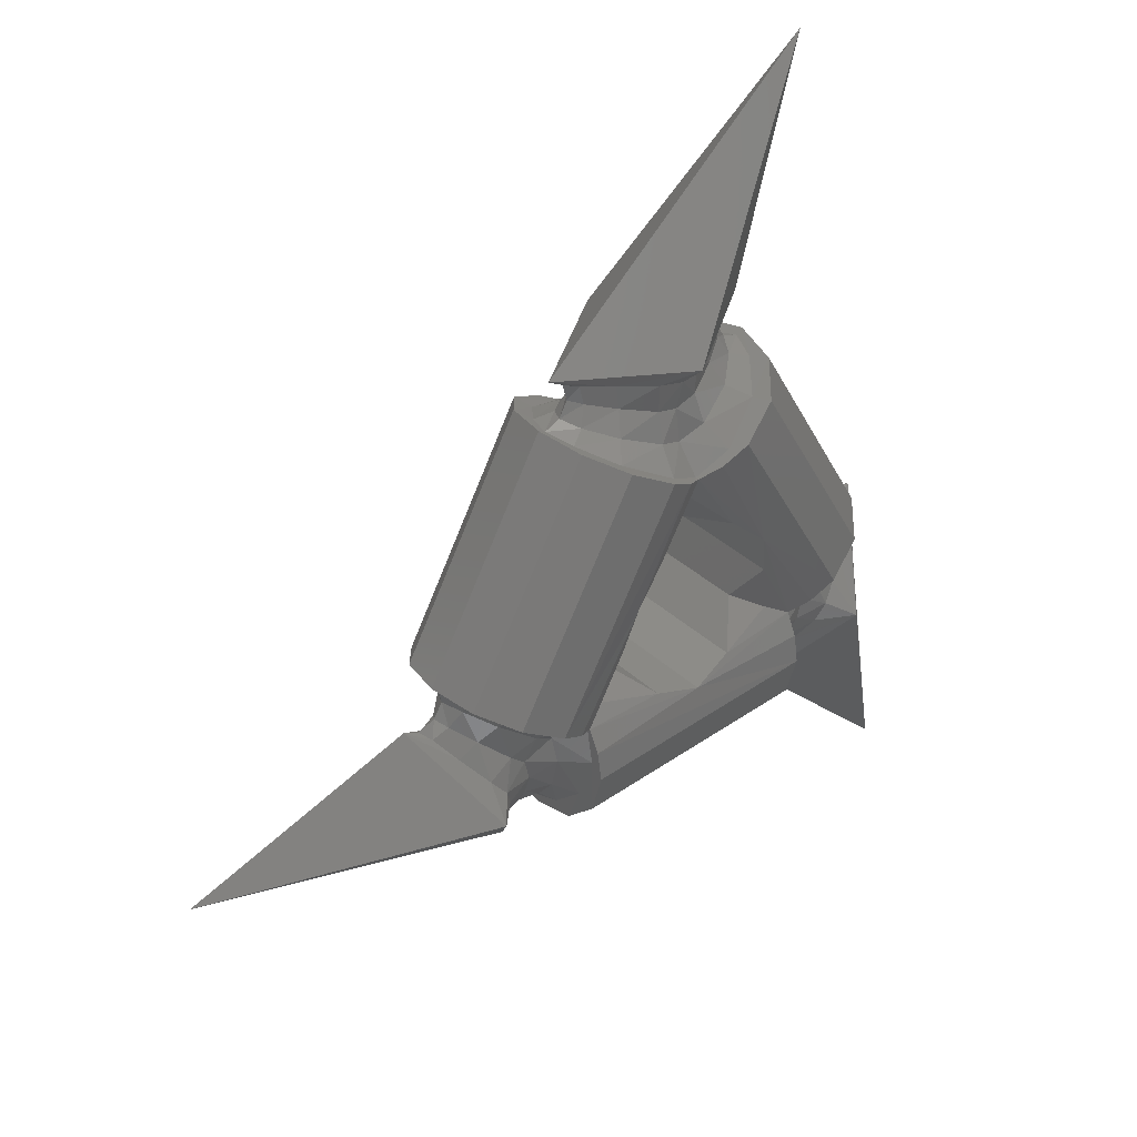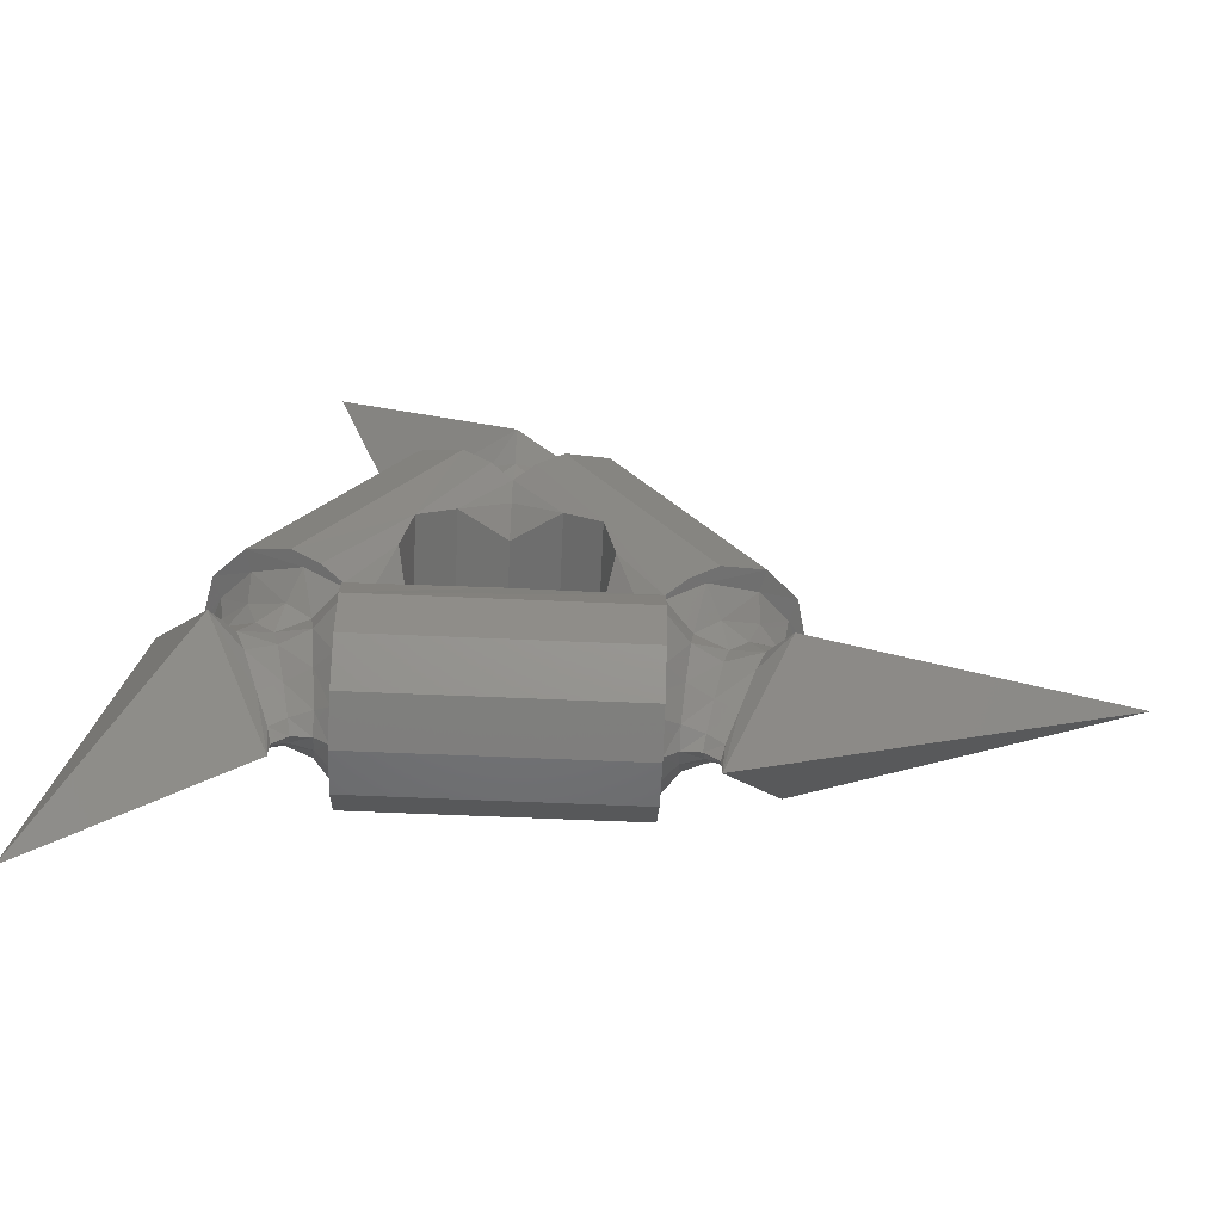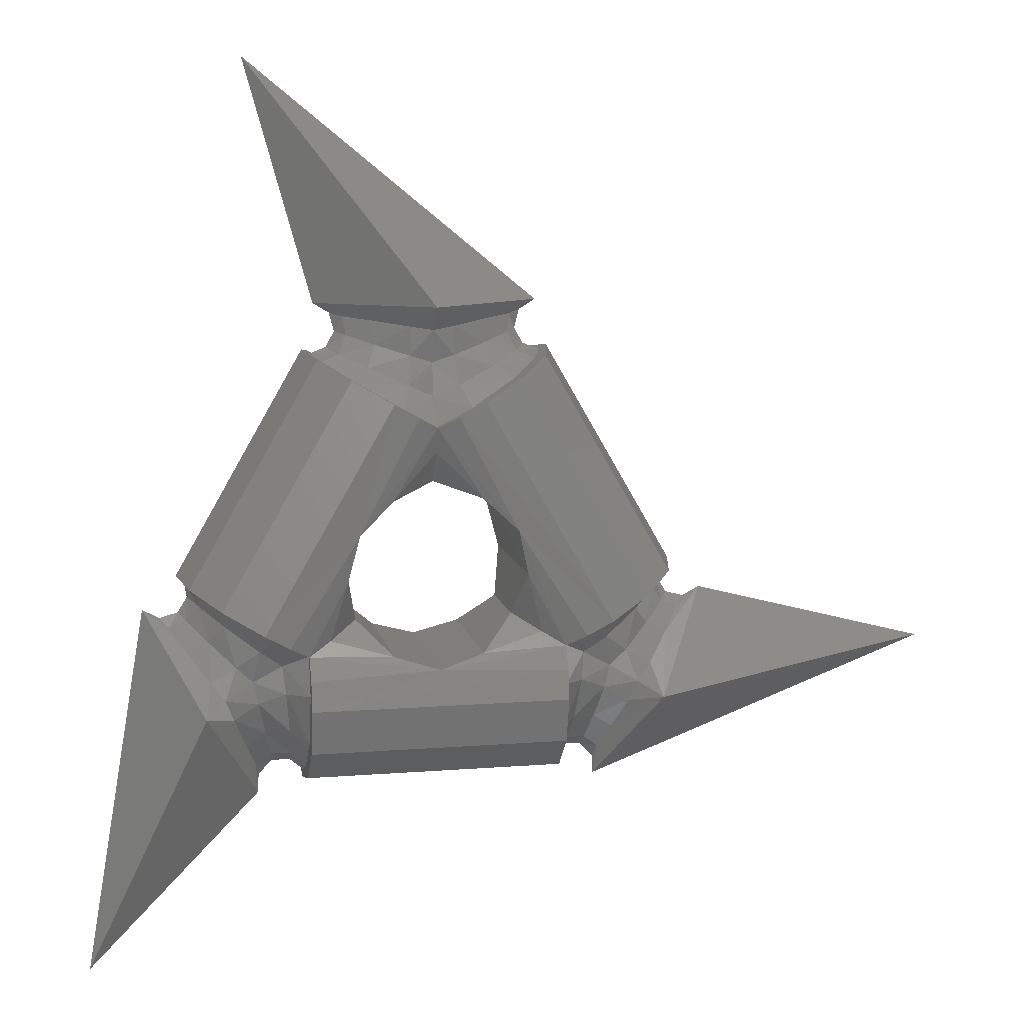
<metadata>
{"format":"stl","ext":"stl","renderer":"f3d","projection":"perspective","resolution":1024,"background":"white","views":[{"elev":38.4,"azim":-41.4,"up":"+Z"},{"elev":-64.3,"azim":177.5,"up":"+Z"},{"elev":10.2,"azim":168.4,"up":"+Z"}]}
</metadata>
<code>
# stl→obj: 297 verts, 594 faces
v -0.3291 -0.04528 -0.08356
v -0.2949 -0.04896 -0.06092
v -0.3518 -0.07984 -0.02804
v -0.3083 -0.0768 -0.00204
v -0.138 -0.07476 0.1404
v -0.186 -0.1128 0.1127
v -0.07836 -0.1346 0.08412
v -0.2252 -0.1372 0.02132
v -0.2251 -0.1507 0.05052
v -0.2256 -0.125 0.08988
v -0.2253 -0.1312 0.09004
v 0 -0.1475 0.0606
v 0.225 -0.1595 -0.00048
v -0.225 -0.1595 -0.00048
v 0.225 -0.07948 -0.139
v -0.225 -0.07948 -0.139
v 0.2253 0 -0.1595
v -0.2253 0 -0.1595
v 0.225 -0.138 -0.08048
v -0.225 -0.138 -0.08048
v -0.2242 -0.1043 -0.0704
v -0.225 -0.048 -0.1252
v -0.225 0 -0.1445
v -0.2675 -0.08524 0.06568
v -0.3174 -0.07596 0.03688
v -0.2624 -0.09424 0.01748
v -0.3664 -0.08956 0.00856
v -0.3039 0 -0.1491
v -0.3097 -0.01492 -0.1274
v -0.3048 0 -0.1819
v -0.4028 -0.1312 -0.0124
v -0.2492 -0.03112 -0.1047
v -0.2489 0 -0.1246
v -0.2803 0 -0.1254
v -0.2843 -0.01948 -0.1076
v -0.2547 -0.07032 -0.05496
v -0.9202 0 0.0478
v -0.4275 -0.04528 0.08696
v -0.3908 -0.07984 0.0396
v -0.3908 -0.04896 0.1053
v -0.3466 -0.0768 0.0642
v -0.157 -0.1346 0.2203
v -0.2847 -0.1372 0.1245
v -0.2594 -0.1507 0.11
v -0.1382 -0.1475 0.2999
v -0.3036 -0.1595 0.1356
v -0.3728 -0.138 0.1756
v -0.4236 -0.07948 0.2048
v -0.3637 -0.1043 0.1712
v -0.4116 -0.048 0.1979
v -0.4414 0 0.2148
v -0.4283 0 0.2076
v -0.3067 -0.09424 0.09416
v -0.4717 0 0.1416
v -0.5006 0 0.1572
v -0.4558 -0.01492 0.1256
v -0.4059 -0.03112 0.1667
v -0.423 0 0.1769
v -0.4394 0 0.1502
v -0.426 -0.01948 0.1377
v -0.3656 -0.07032 0.1371
v 0.4275 -0.04528 0.08696
v 0.3908 -0.04896 0.1053
v 0.3908 -0.07984 0.0396
v 0.3466 -0.0768 0.0642
v 0.138 -0.07476 0.1404
v 0.186 -0.1128 0.1127
v 0.157 -0.1346 0.2203
v 0.2847 -0.1372 0.1245
v 0.2594 -0.1507 0.11
v 0.2256 -0.125 0.08988
v 0.2253 -0.1312 0.09004
v 0.07856 -0.1595 0.5253
v 0.1382 -0.1475 0.2999
v 0.3036 -0.1595 0.1356
v 0.1986 -0.07948 0.5946
v 0.4236 -0.07948 0.2048
v 0.2161 0 0.605
v 0.4414 0 0.2148
v 0.1478 -0.138 0.5653
v 0.3728 -0.138 0.1756
v 0.3637 -0.1043 0.1712
v 0.4116 -0.048 0.1979
v 0.4283 0 0.2076
v 0.2675 -0.08524 0.06568
v 0.3174 -0.07596 0.03688
v 0.3067 -0.09424 0.09416
v 0.3664 -0.08956 0.00856
v 0.4717 0 0.1416
v 0.4558 -0.01492 0.1256
v 0.5006 0 0.1572
v 0.4028 -0.1312 -0.0124
v 0.4059 -0.03112 0.1667
v 0.423 0 0.1769
v 0.4394 0 0.1502
v 0.426 -0.01948 0.1377
v 0.3656 -0.07032 0.1371
v 0.6093 0 -0.4906
v 0.3291 -0.04528 -0.08356
v 0.3518 -0.07984 -0.02804
v 0.2949 -0.04896 -0.06092
v 0.3083 -0.0768 -0.00204
v 0.07836 -0.1346 0.08412
v 0.2252 -0.1372 0.02132
v 0.2251 -0.1507 0.05052
v 0.2242 -0.1043 -0.0704
v 0.225 -0.048 -0.1252
v 0.225 0 -0.1445
v 0.2624 -0.09424 0.01748
v 0.3039 0 -0.1491
v 0.3048 0 -0.1819
v 0.3097 -0.01492 -0.1274
v 0.2492 -0.03112 -0.1047
v 0.2489 0 -0.1246
v 0.2803 0 -0.1254
v 0.2843 -0.01948 -0.1076
v 0.2547 -0.07032 -0.05496
v -0.09848 -0.04528 0.657
v -0.09596 -0.04896 0.616
v -0.03904 -0.07984 0.6488
v -0.03824 -0.0768 0.5982
v 0 -0.07476 0.3795
v 0 -0.1128 0.435
v -0.0786 -0.1346 0.356
v -0.0596 -0.1372 0.5145
v -0.03432 -0.1507 0.4998
v 0 -0.125 0.4806
v 0 -0.1312 0.4802
v -0.07856 -0.1595 0.5253
v -0.1986 -0.07948 0.5946
v -0.2161 0 0.605
v -0.1478 -0.138 0.5653
v -0.1395 -0.1043 0.5596
v -0.1865 -0.048 0.5877
v -0.2033 0 0.5973
v 0 -0.08524 0.529
v 0 -0.07596 0.5866
v -0.04428 -0.09424 0.5487
v 0 -0.08956 0.6432
v -0.1678 0 0.6679
v -0.146 -0.01492 0.6621
v -0.1958 0 0.685
v 0 -0.1312 0.6852
v -0.1567 -0.03112 0.5984
v -0.1741 0 0.6081
v -0.1591 0 0.6356
v -0.1416 -0.01948 0.6302
v -0.1109 -0.07032 0.5782
v 0.3108 0 1.103
v 0.09848 -0.04528 0.657
v 0.03904 -0.07984 0.6488
v 0.09596 -0.04896 0.616
v 0.03824 -0.0768 0.5982
v 0.0786 -0.1346 0.356
v 0.0596 -0.1372 0.5145
v 0.03432 -0.1507 0.4998
v 0.1395 -0.1043 0.5596
v 0.1865 -0.048 0.5877
v 0.2033 0 0.5973
v 0.04428 -0.09424 0.5487
v 0.1678 0 0.6679
v 0.1958 0 0.685
v 0.146 -0.01492 0.6621
v 0.1567 -0.03112 0.5984
v 0.1741 0 0.6081
v 0.1591 0 0.6356
v 0.1416 -0.01948 0.6302
v 0.1109 -0.07032 0.5782
v -0.3291 0.04528 -0.08356
v -0.3518 0.07984 -0.02804
v -0.2949 0.04896 -0.06092
v -0.3083 0.0768 -0.00204
v -0.138 0.07476 0.1404
v -0.07836 0.1346 0.08412
v -0.186 0.1128 0.1127
v -0.2252 0.1372 0.02132
v -0.2256 0.125 0.08988
v -0.2251 0.1507 0.05052
v -0.2253 0.1312 0.09004
v 0 0.1475 0.0606
v 0.225 0.1595 -0.00048
v -0.225 0.1595 -0.00048
v 0.225 0.07948 -0.139
v -0.225 0.07948 -0.139
v 0.225 0.138 -0.08048
v -0.225 0.138 -0.08048
v -0.2242 0.1043 -0.0704
v -0.225 0.048 -0.1252
v -0.2675 0.08524 0.06568
v -0.2624 0.09424 0.01748
v -0.3174 0.07596 0.03688
v -0.3664 0.08956 0.00856
v -0.3097 0.01492 -0.1274
v -0.4028 0.1312 -0.0124
v -0.2492 0.03112 -0.1047
v -0.2843 0.01948 -0.1076
v -0.2547 0.07032 -0.05496
v -0.4275 0.04528 0.08696
v -0.3908 0.04896 0.1053
v -0.3908 0.07984 0.0396
v -0.3466 0.0768 0.0642
v -0.157 0.1346 0.2203
v -0.2847 0.1372 0.1245
v -0.2594 0.1507 0.11
v -0.1382 0.1475 0.2999
v -0.3036 0.1595 0.1356
v -0.3728 0.138 0.1756
v -0.3637 0.1043 0.1712
v -0.4236 0.07948 0.2048
v -0.4116 0.048 0.1979
v -0.3067 0.09424 0.09416
v -0.4558 0.01492 0.1256
v -0.4059 0.03112 0.1667
v -0.426 0.01948 0.1377
v -0.3656 0.07032 0.1371
v 0.4275 0.04528 0.08696
v 0.3908 0.07984 0.0396
v 0.3908 0.04896 0.1053
v 0.3466 0.0768 0.0642
v 0.138 0.07476 0.1404
v 0.157 0.1346 0.2203
v 0.186 0.1128 0.1127
v 0.2847 0.1372 0.1245
v 0.2256 0.125 0.08988
v 0.2594 0.1507 0.11
v 0.2253 0.1312 0.09004
v 0.1382 0.1475 0.2999
v 0.3036 0.1595 0.1356
v 0.07856 0.1595 0.5253
v 0.1986 0.07948 0.5946
v 0.4236 0.07948 0.2048
v 0.1478 0.138 0.5653
v 0.3728 0.138 0.1756
v 0.3637 0.1043 0.1712
v 0.4116 0.048 0.1979
v 0.2675 0.08524 0.06568
v 0.3067 0.09424 0.09416
v 0.3174 0.07596 0.03688
v 0.3664 0.08956 0.00856
v 0.4558 0.01492 0.1256
v 0.4028 0.1312 -0.0124
v 0.4059 0.03112 0.1667
v 0.426 0.01948 0.1377
v 0.3656 0.07032 0.1371
v 0.3291 0.04528 -0.08356
v 0.2949 0.04896 -0.06092
v 0.3518 0.07984 -0.02804
v 0.3083 0.0768 -0.00204
v 0.07836 0.1346 0.08412
v 0.2252 0.1372 0.02132
v 0.2251 0.1507 0.05052
v 0.2242 0.1043 -0.0704
v 0.225 0.048 -0.1252
v 0.2624 0.09424 0.01748
v 0.3097 0.01492 -0.1274
v 0.2492 0.03112 -0.1047
v 0.2843 0.01948 -0.1076
v 0.2547 0.07032 -0.05496
v -0.09848 0.04528 0.657
v -0.03904 0.07984 0.6488
v -0.09596 0.04896 0.616
v -0.03824 0.0768 0.5982
v 0 0.07476 0.3795
v -0.0786 0.1346 0.356
v 0 0.1128 0.435
v -0.0596 0.1372 0.5145
v 0 0.125 0.4806
v -0.03432 0.1507 0.4998
v 0 0.1312 0.4802
v -0.07856 0.1595 0.5253
v -0.1986 0.07948 0.5946
v -0.1478 0.138 0.5653
v -0.1395 0.1043 0.5596
v -0.1865 0.048 0.5877
v 0 0.08524 0.529
v -0.04428 0.09424 0.5487
v 0 0.07596 0.5866
v 0 0.08956 0.6432
v -0.146 0.01492 0.6621
v 0 0.1312 0.6852
v -0.1567 0.03112 0.5984
v -0.1416 0.01948 0.6302
v -0.1109 0.07032 0.5782
v 0.09848 0.04528 0.657
v 0.09596 0.04896 0.616
v 0.03904 0.07984 0.6488
v 0.03824 0.0768 0.5982
v 0.0786 0.1346 0.356
v 0.0596 0.1372 0.5145
v 0.03432 0.1507 0.4998
v 0.1395 0.1043 0.5596
v 0.1865 0.048 0.5877
v 0.04428 0.09424 0.5487
v 0.146 0.01492 0.6621
v 0.1567 0.03112 0.5984
v 0.1416 0.01948 0.6302
v 0.1109 0.07032 0.5782
f 1 2 3
f 2 4 3
f 5 6 7
f 8 9 10
f 9 11 10
f 12 9 13
f 13 9 14
f 15 16 17
f 17 16 18
f 19 20 15
f 15 20 16
f 13 14 19
f 19 14 20
f 9 12 11
f 12 7 11
f 11 7 6
f 20 21 16
f 22 16 21
f 16 22 18
f 18 22 23
f 24 25 26
f 26 25 4
f 3 4 27
f 25 27 4
f 28 29 30
f 1 30 29
f 1 31 30
f 1 3 31
f 3 27 31
f 8 14 9
f 21 20 8
f 20 14 8
f 22 32 23
f 23 32 33
f 28 34 29
f 34 35 29
f 32 35 33
f 33 35 34
f 2 1 35
f 35 1 29
f 36 2 32
f 32 2 35
f 21 36 22
f 22 36 32
f 26 4 36
f 36 4 2
f 8 26 21
f 21 26 36
f 37 30 31
f 10 24 8
f 24 26 8
f 38 39 40
f 40 39 41
f 5 42 6
f 43 10 44
f 44 10 11
f 45 46 44
f 44 11 45
f 45 11 42
f 11 6 42
f 47 48 49
f 50 49 48
f 48 51 50
f 51 52 50
f 24 53 25
f 53 41 25
f 39 27 41
f 25 41 27
f 54 55 56
f 38 56 55
f 38 55 31
f 38 31 39
f 39 31 27
f 43 44 46
f 49 43 47
f 47 43 46
f 50 52 57
f 52 58 57
f 54 56 59
f 59 56 60
f 57 58 60
f 58 59 60
f 40 60 38
f 60 56 38
f 61 57 40
f 57 60 40
f 49 50 61
f 50 57 61
f 53 61 41
f 61 40 41
f 43 49 53
f 49 61 53
f 37 31 55
f 10 43 24
f 24 43 53
f 62 63 64
f 63 65 64
f 66 67 68
f 69 70 71
f 70 72 71
f 73 74 75
f 75 74 70
f 76 77 78
f 78 77 79
f 80 81 76
f 76 81 77
f 73 75 80
f 80 75 81
f 70 74 72
f 74 68 72
f 72 68 67
f 81 82 77
f 83 77 82
f 77 83 79
f 79 83 84
f 85 86 87
f 87 86 65
f 64 65 88
f 86 88 65
f 89 90 91
f 62 91 90
f 62 92 91
f 62 64 92
f 64 88 92
f 69 75 70
f 82 81 69
f 81 75 69
f 83 93 84
f 84 93 94
f 89 95 90
f 95 96 90
f 93 96 94
f 94 96 95
f 63 62 96
f 96 62 90
f 97 63 93
f 93 63 96
f 82 97 83
f 83 97 93
f 87 65 97
f 97 65 63
f 69 87 82
f 82 87 97
f 98 91 92
f 71 85 69
f 85 87 69
f 99 100 101
f 101 100 102
f 66 103 67
f 104 71 105
f 105 71 72
f 12 13 105
f 105 72 12
f 12 72 103
f 72 67 103
f 19 15 106
f 107 106 15
f 15 17 107
f 17 108 107
f 85 109 86
f 109 102 86
f 100 88 102
f 86 102 88
f 110 111 112
f 99 112 111
f 99 111 92
f 99 92 100
f 100 92 88
f 104 105 13
f 106 104 19
f 19 104 13
f 107 108 113
f 108 114 113
f 110 112 115
f 115 112 116
f 113 114 116
f 114 115 116
f 101 116 99
f 116 112 99
f 117 113 101
f 113 116 101
f 106 107 117
f 107 113 117
f 109 117 102
f 117 101 102
f 104 106 109
f 106 117 109
f 98 92 111
f 71 104 85
f 85 104 109
f 118 119 120
f 119 121 120
f 122 123 124
f 125 126 127
f 126 128 127
f 45 126 46
f 46 126 129
f 48 130 51
f 51 130 131
f 47 132 48
f 48 132 130
f 46 129 47
f 47 129 132
f 126 45 128
f 45 124 128
f 128 124 123
f 132 133 130
f 134 130 133
f 130 134 131
f 131 134 135
f 136 137 138
f 138 137 121
f 120 121 139
f 137 139 121
f 140 141 142
f 118 142 141
f 118 143 142
f 118 120 143
f 120 139 143
f 125 129 126
f 133 132 125
f 132 129 125
f 134 144 135
f 135 144 145
f 140 146 141
f 146 147 141
f 144 147 145
f 145 147 146
f 119 118 147
f 147 118 141
f 148 119 144
f 144 119 147
f 133 148 134
f 134 148 144
f 138 121 148
f 148 121 119
f 125 138 133
f 133 138 148
f 149 142 143
f 127 136 125
f 136 138 125
f 150 151 152
f 152 151 153
f 122 154 123
f 155 127 156
f 156 127 128
f 74 73 156
f 156 128 74
f 74 128 154
f 128 123 154
f 80 76 157
f 158 157 76
f 76 78 158
f 78 159 158
f 136 160 137
f 160 153 137
f 151 139 153
f 137 153 139
f 161 162 163
f 150 163 162
f 150 162 143
f 150 143 151
f 151 143 139
f 155 156 73
f 157 155 80
f 80 155 73
f 158 159 164
f 159 165 164
f 161 163 166
f 166 163 167
f 164 165 167
f 165 166 167
f 152 167 150
f 167 163 150
f 168 164 152
f 164 167 152
f 157 158 168
f 158 164 168
f 160 168 153
f 168 152 153
f 155 157 160
f 157 168 160
f 149 143 162
f 127 155 136
f 136 155 160
f 169 170 171
f 171 170 172
f 173 174 175
f 176 177 178
f 178 177 179
f 180 181 178
f 181 182 178
f 183 17 184
f 17 18 184
f 185 183 186
f 183 184 186
f 181 185 182
f 185 186 182
f 178 179 180
f 180 179 174
f 179 175 174
f 186 184 187
f 188 187 184
f 184 18 188
f 18 23 188
f 189 190 191
f 190 172 191
f 170 192 172
f 191 172 192
f 28 30 193
f 169 193 30
f 169 30 194
f 169 194 170
f 170 194 192
f 176 178 182
f 187 176 186
f 186 176 182
f 188 23 195
f 23 33 195
f 28 193 34
f 34 193 196
f 195 33 196
f 33 34 196
f 171 196 169
f 196 193 169
f 197 195 171
f 195 196 171
f 187 188 197
f 188 195 197
f 190 197 172
f 197 171 172
f 176 187 190
f 187 197 190
f 37 194 30
f 12 180 7
f 180 174 7
f 7 174 5
f 174 173 5
f 177 176 189
f 189 176 190
f 198 199 200
f 199 201 200
f 173 175 202
f 203 204 177
f 204 179 177
f 205 204 206
f 204 205 179
f 205 202 179
f 179 202 175
f 207 208 209
f 210 209 208
f 209 210 51
f 51 210 52
f 189 191 211
f 211 191 201
f 200 201 192
f 191 192 201
f 54 212 55
f 198 55 212
f 198 194 55
f 198 200 194
f 200 192 194
f 203 206 204
f 208 207 203
f 207 206 203
f 210 213 52
f 52 213 58
f 54 59 212
f 59 214 212
f 213 214 58
f 58 214 59
f 199 198 214
f 214 198 212
f 215 199 213
f 213 199 214
f 208 215 210
f 210 215 213
f 211 201 215
f 215 201 199
f 203 211 208
f 208 211 215
f 37 55 194
f 45 42 205
f 205 42 202
f 42 5 202
f 202 5 173
f 177 189 203
f 189 211 203
f 216 217 218
f 218 217 219
f 220 221 222
f 223 224 225
f 225 224 226
f 225 227 228
f 227 229 228
f 230 78 231
f 78 79 231
f 232 230 233
f 230 231 233
f 229 232 228
f 232 233 228
f 225 226 227
f 227 226 221
f 226 222 221
f 233 231 234
f 235 234 231
f 231 79 235
f 79 84 235
f 236 237 238
f 237 219 238
f 217 239 219
f 238 219 239
f 89 91 240
f 216 240 91
f 216 91 241
f 216 241 217
f 217 241 239
f 223 225 228
f 234 223 233
f 233 223 228
f 235 84 242
f 84 94 242
f 89 240 95
f 95 240 243
f 242 94 243
f 94 95 243
f 218 243 216
f 243 240 216
f 244 242 218
f 242 243 218
f 234 235 244
f 235 242 244
f 237 244 219
f 244 218 219
f 223 234 237
f 234 244 237
f 98 241 91
f 74 227 68
f 227 221 68
f 68 221 66
f 221 220 66
f 224 223 236
f 236 223 237
f 245 246 247
f 246 248 247
f 220 222 249
f 250 251 224
f 251 226 224
f 180 251 181
f 251 180 226
f 180 249 226
f 226 249 222
f 185 252 183
f 253 183 252
f 183 253 17
f 17 253 108
f 236 238 254
f 254 238 248
f 247 248 239
f 238 239 248
f 110 255 111
f 245 111 255
f 245 241 111
f 245 247 241
f 247 239 241
f 250 181 251
f 252 185 250
f 185 181 250
f 253 256 108
f 108 256 114
f 110 115 255
f 115 257 255
f 256 257 114
f 114 257 115
f 246 245 257
f 257 245 255
f 258 246 256
f 256 246 257
f 252 258 253
f 253 258 256
f 254 248 258
f 258 248 246
f 250 254 252
f 252 254 258
f 98 111 241
f 12 103 180
f 180 103 249
f 103 66 249
f 249 66 220
f 224 236 250
f 236 254 250
f 259 260 261
f 261 260 262
f 263 264 265
f 266 267 268
f 268 267 269
f 205 206 268
f 206 270 268
f 209 51 271
f 51 131 271
f 207 209 272
f 209 271 272
f 206 207 270
f 207 272 270
f 268 269 205
f 205 269 264
f 269 265 264
f 272 271 273
f 274 273 271
f 271 131 274
f 131 135 274
f 275 276 277
f 276 262 277
f 260 278 262
f 277 262 278
f 140 142 279
f 259 279 142
f 259 142 280
f 259 280 260
f 260 280 278
f 266 268 270
f 273 266 272
f 272 266 270
f 274 135 281
f 135 145 281
f 140 279 146
f 146 279 282
f 281 145 282
f 145 146 282
f 261 282 259
f 282 279 259
f 283 281 261
f 281 282 261
f 273 274 283
f 274 281 283
f 276 283 262
f 283 261 262
f 266 273 276
f 273 283 276
f 149 280 142
f 45 205 124
f 205 264 124
f 124 264 122
f 264 263 122
f 267 266 275
f 275 266 276
f 284 285 286
f 285 287 286
f 263 265 288
f 289 290 267
f 290 269 267
f 227 290 229
f 290 227 269
f 227 288 269
f 269 288 265
f 232 291 230
f 292 230 291
f 230 292 78
f 78 292 159
f 275 277 293
f 293 277 287
f 286 287 278
f 277 278 287
f 161 294 162
f 284 162 294
f 284 280 162
f 284 286 280
f 286 278 280
f 289 229 290
f 291 232 289
f 232 229 289
f 292 295 159
f 159 295 165
f 161 166 294
f 166 296 294
f 295 296 165
f 165 296 166
f 285 284 296
f 296 284 294
f 297 285 295
f 295 285 296
f 291 297 292
f 292 297 295
f 293 287 297
f 297 287 285
f 289 293 291
f 291 293 297
f 149 162 280
f 74 154 227
f 227 154 288
f 154 122 288
f 288 122 263
f 267 275 289
f 275 293 289

</code>
